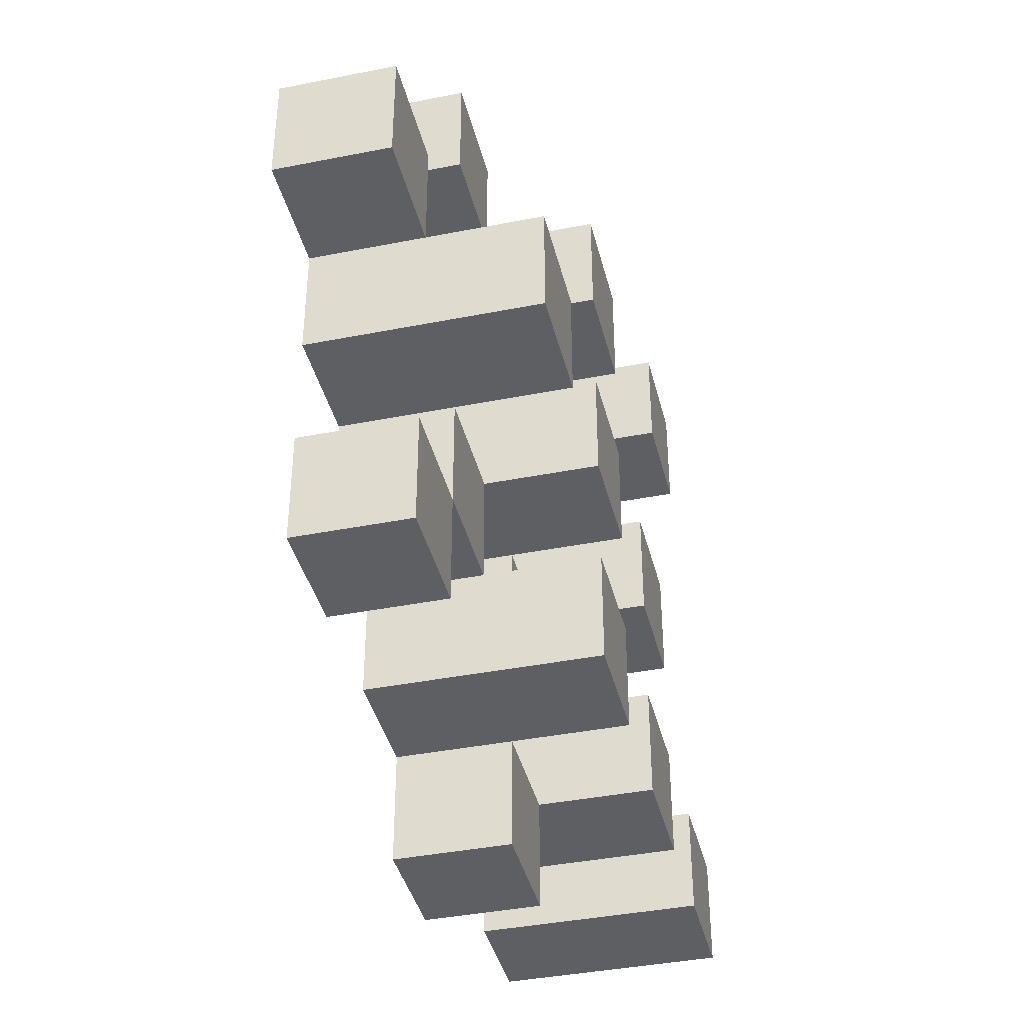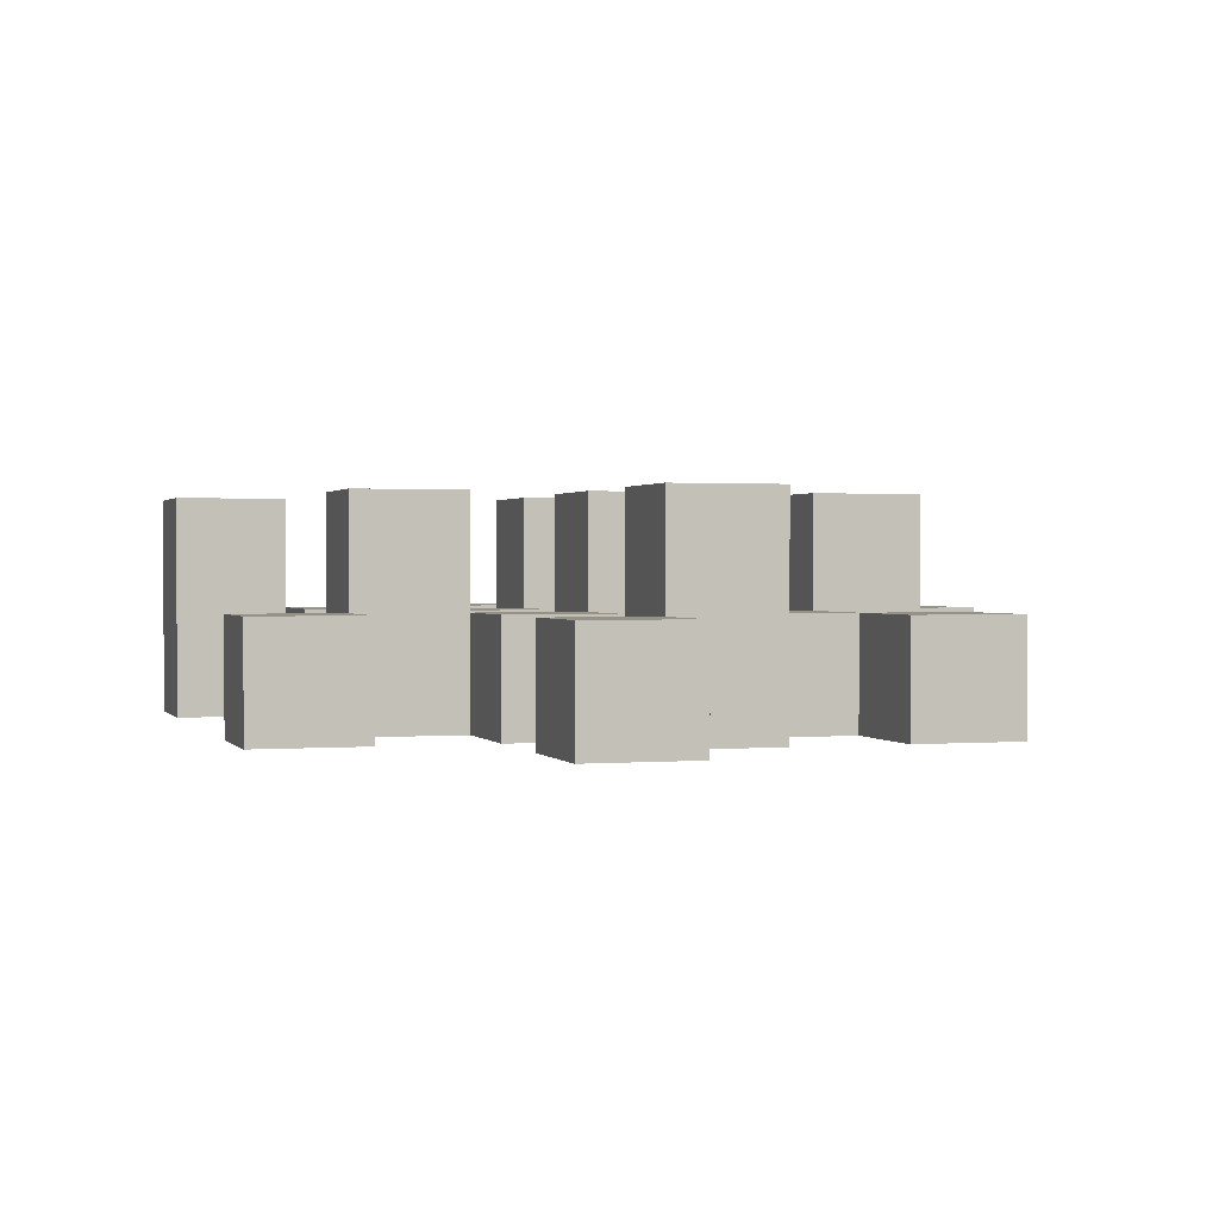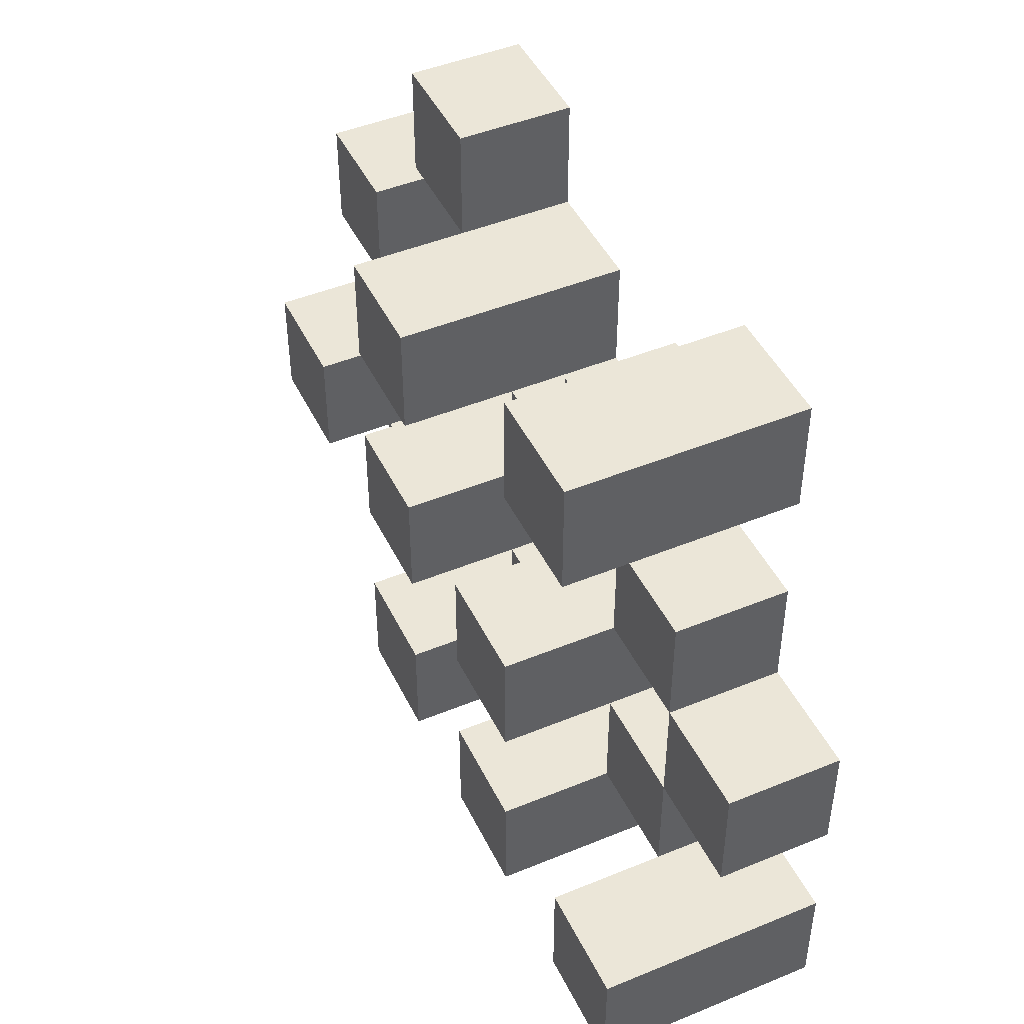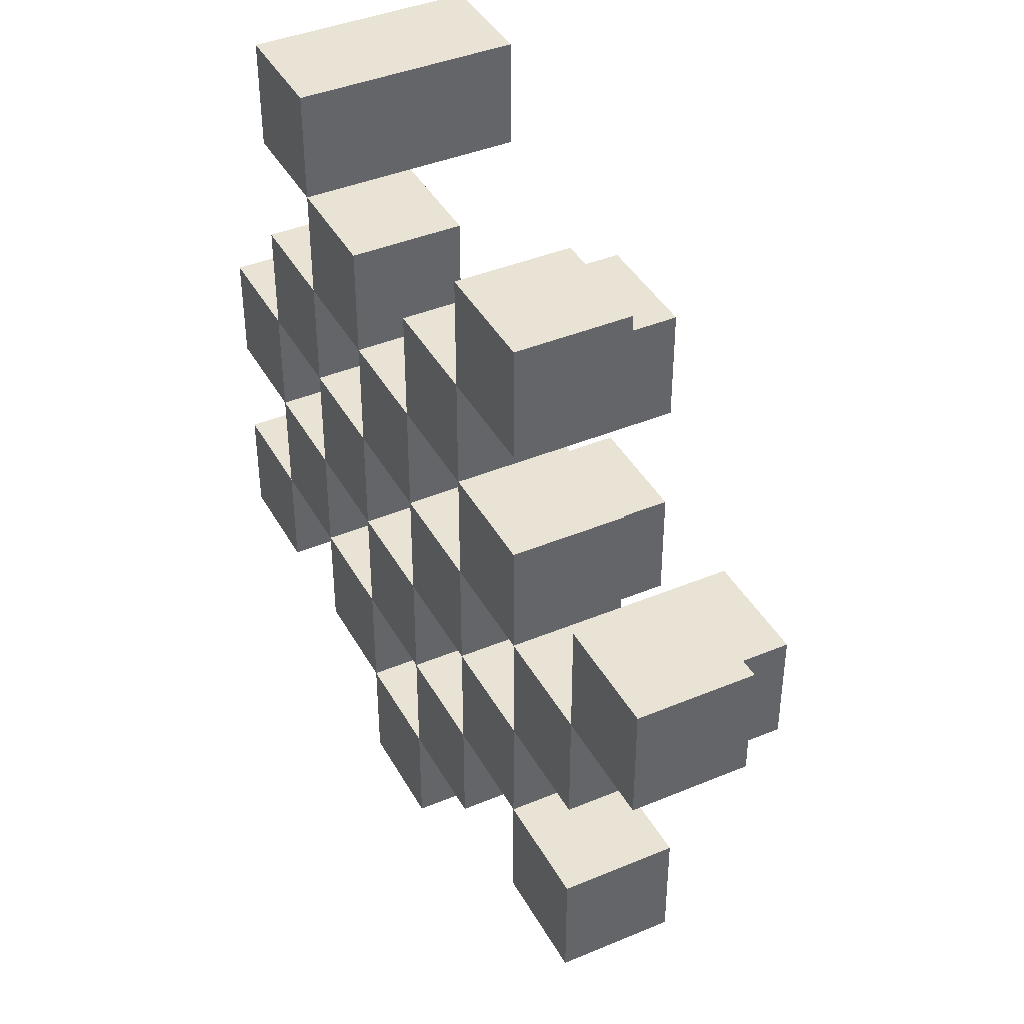
<metadata>
{"format":"obj","ext":"obj","renderer":"f3d","projection":"perspective","resolution":1024,"background":"white","views":[{"elev":-40.0,"azim":103.7,"up":"+Z"},{"elev":1.0,"azim":72.7,"up":"+Y"},{"elev":46.4,"azim":-115.1,"up":"+Z"},{"elev":41.1,"azim":63.1,"up":"+Z"}]}
</metadata>
<code>
o
v -13.4 0.9 31.4
v -13.4 0.9 31.3
v -13.4 0.9 31.2
v -13.4 0.9 31.1
v -13.4 1 31.4
v -13.4 1 31.3
v -13.4 1.1 31.2
v -13.4 1.1 31.1
v -13.3 0.9 31.7
v -13.3 0.9 31.6
v -13.3 0.9 31.5
v -13.3 0.9 31.4
v -13.3 0.9 31.3
v -13.3 0.9 31.2
v -13.3 1 31.5
v -13.3 1 31.4
v -13.3 1 31.3
v -13.3 1 31.2
v -13.3 1.1 31.7
v -13.3 1.1 31.6
v -13.2 0.9 31.6
v -13.2 0.9 31.5
v -13.2 0.9 31.4
v -13.2 0.9 31.3
v -13.2 0.9 31.2
v -13.2 0.9 31.1
v -13.2 1 31.6
v -13.2 1 31.5
v -13.2 1 31.4
v -13.2 1 31.3
v -13.2 1 31.2
v -13.2 1.1 31.4
v -13.2 1.1 31.3
v -13.2 1.1 31.2
v -13.2 1.1 31.1
v -13.1 0.9 31.5
v -13.1 0.9 31.4
v -13.1 0.9 31.3
v -13.1 0.9 31.2
v -13.1 0.9 31.1
v -13.1 0.9 31
v -13.1 1 31.5
v -13.1 1 31.4
v -13.1 1 31.3
v -13.1 1 31.2
v -13.1 1 31.1
v -13.1 1 31
v -13 0.9 31.6
v -13 0.9 31.5
v -13 0.9 31.4
v -13 0.9 31.3
v -13 0.9 31.2
v -13 0.9 31.1
v -13 1 31.5
v -13 1 31.4
v -13 1 31.3
v -13 1 31.2
v -13 1 31.1
v -13 1.1 31.6
v -13 1.1 31.5
v -13 1.1 31.4
v -13 1.1 31.3
v -13 1.1 31.2
v -13 1.1 31.1
v -12.9 0.9 31.7
v -12.9 0.9 31.6
v -12.9 0.9 31.5
v -12.9 0.9 31.4
v -12.9 0.9 31.3
v -12.9 0.9 31.2
v -12.9 1 31.7
v -12.9 1 31.6
v -12.9 1 31.5
v -12.9 1 31.4
v -12.9 1 31.3
v -12.9 1 31.2
v -12.8 0.9 31.4
v -12.8 0.9 31.3
v -12.8 0.9 31.2
v -12.8 0.9 31.1
v -12.8 1 31.4
v -12.8 1 31.3
v -12.8 1 31.2
v -12.8 1 31.1
v -12.8 1.1 31.4
v -12.8 1.1 31.3
v -12.7 0.9 31.5
v -12.7 0.9 31.4
v -12.7 1 31.5
v -12.7 1 31.4
v -13.3 0.9 31.4
v -13.3 0.9 31.3
v -13.3 0.9 31.2
v -13.3 0.9 31.1
v -13.3 1 31.4
v -13.3 1 31.3
v -13.3 1 31.2
v -13.3 1.1 31.2
v -13.3 1.1 31.1
v -13.2 0.9 31.7
v -13.2 0.9 31.6
v -13.2 0.9 31.5
v -13.2 0.9 31.4
v -13.2 0.9 31.3
v -13.2 0.9 31.2
v -13.2 1 31.6
v -13.2 1 31.5
v -13.2 1 31.4
v -13.2 1 31.3
v -13.2 1 31.2
v -13.2 1.1 31.7
v -13.2 1.1 31.6
v -13.1 0.9 31.6
v -13.1 0.9 31.5
v -13.1 0.9 31.4
v -13.1 0.9 31.3
v -13.1 0.9 31.2
v -13.1 0.9 31.1
v -13.1 1 31.6
v -13.1 1 31.5
v -13.1 1 31.4
v -13.1 1 31.3
v -13.1 1 31.2
v -13.1 1 31.1
v -13.1 1.1 31.4
v -13.1 1.1 31.3
v -13.1 1.1 31.2
v -13.1 1.1 31.1
v -13 0.9 31.5
v -13 0.9 31.4
v -13 0.9 31.3
v -13 0.9 31.2
v -13 0.9 31.1
v -13 0.9 31
v -13 1 31.5
v -13 1 31.4
v -13 1 31.3
v -13 1 31.2
v -13 1 31.1
v -13 1 31
v -12.9 0.9 31.6
v -12.9 0.9 31.5
v -12.9 0.9 31.4
v -12.9 0.9 31.3
v -12.9 0.9 31.2
v -12.9 0.9 31.1
v -12.9 1 31.6
v -12.9 1 31.5
v -12.9 1 31.4
v -12.9 1 31.3
v -12.9 1 31.2
v -12.9 1.1 31.6
v -12.9 1.1 31.5
v -12.9 1.1 31.4
v -12.9 1.1 31.3
v -12.9 1.1 31.2
v -12.9 1.1 31.1
v -12.8 0.9 31.7
v -12.8 0.9 31.6
v -12.8 0.9 31.5
v -12.8 0.9 31.4
v -12.8 0.9 31.3
v -12.8 0.9 31.2
v -12.8 1 31.7
v -12.8 1 31.6
v -12.8 1 31.5
v -12.8 1 31.4
v -12.8 1 31.3
v -12.8 1 31.2
v -12.7 0.9 31.4
v -12.7 0.9 31.3
v -12.7 0.9 31.2
v -12.7 0.9 31.1
v -12.7 1 31.4
v -12.7 1 31.2
v -12.7 1 31.1
v -12.7 1.1 31.4
v -12.7 1.1 31.3
v -12.6 0.9 31.5
v -12.6 0.9 31.4
v -12.6 1 31.5
v -12.6 1 31.4
v -13.3 0.9 31.7
v -13.3 1.1 31.7
v -13.2 0.9 31.7
v -13.2 1.1 31.7
v -12.9 0.9 31.7
v -12.9 1 31.7
v -12.8 0.9 31.7
v -12.8 1 31.7
v -13.2 0.9 31.6
v -13.2 1 31.6
v -13.1 0.9 31.6
v -13.1 1 31.6
v -13 0.9 31.6
v -13 1.1 31.6
v -12.9 0.9 31.6
v -12.9 1 31.6
v -12.9 1.1 31.6
v -13.3 0.9 31.5
v -13.3 1 31.5
v -13.2 0.9 31.5
v -13.2 1 31.5
v -13.1 0.9 31.5
v -13.1 1 31.5
v -13 0.9 31.5
v -13 1 31.5
v -12.9 0.9 31.5
v -12.9 1 31.5
v -12.8 0.9 31.5
v -12.8 1 31.5
v -12.7 0.9 31.5
v -12.7 1 31.5
v -12.6 0.9 31.5
v -12.6 1 31.5
v -13.4 0.9 31.4
v -13.4 1 31.4
v -13.3 0.9 31.4
v -13.3 1 31.4
v -13.2 0.9 31.4
v -13.2 1 31.4
v -13.2 1.1 31.4
v -13.1 0.9 31.4
v -13.1 1 31.4
v -13.1 1.1 31.4
v -13 0.9 31.4
v -13 1 31.4
v -13 1.1 31.4
v -12.9 0.9 31.4
v -12.9 1 31.4
v -12.9 1.1 31.4
v -12.8 0.9 31.4
v -12.8 1 31.4
v -12.8 1.1 31.4
v -12.7 0.9 31.4
v -12.7 1 31.4
v -12.7 1.1 31.4
v -13.3 0.9 31.3
v -13.3 1 31.3
v -13.2 0.9 31.3
v -13.2 1 31.3
v -13.1 0.9 31.3
v -13.1 1 31.3
v -13 0.9 31.3
v -13 1 31.3
v -12.9 0.9 31.3
v -12.9 1 31.3
v -12.8 0.9 31.3
v -12.8 1 31.3
v -13.4 0.9 31.2
v -13.4 1.1 31.2
v -13.3 0.9 31.2
v -13.3 1 31.2
v -13.3 1.1 31.2
v -13.2 0.9 31.2
v -13.2 1 31.2
v -13.2 1.1 31.2
v -13.1 0.9 31.2
v -13.1 1 31.2
v -13.1 1.1 31.2
v -13 0.9 31.2
v -13 1 31.2
v -13 1.1 31.2
v -12.9 0.9 31.2
v -12.9 1 31.2
v -12.9 1.1 31.2
v -12.8 0.9 31.2
v -12.8 1 31.2
v -12.7 0.9 31.2
v -12.7 1 31.2
v -13.1 0.9 31.1
v -13.1 1 31.1
v -13 0.9 31.1
v -13 1 31.1
v -13.3 0.9 31.6
v -13.3 1.1 31.6
v -13.2 0.9 31.6
v -13.2 1 31.6
v -13.2 1.1 31.6
v -12.9 0.9 31.6
v -12.9 1 31.6
v -12.8 0.9 31.6
v -12.8 1 31.6
v -13.2 0.9 31.5
v -13.2 1 31.5
v -13.1 0.9 31.5
v -13.1 1 31.5
v -13 0.9 31.5
v -13 1 31.5
v -13 1.1 31.5
v -12.9 0.9 31.5
v -12.9 1 31.5
v -12.9 1.1 31.5
v -13.3 0.9 31.4
v -13.3 1 31.4
v -13.2 0.9 31.4
v -13.2 1 31.4
v -13.1 0.9 31.4
v -13.1 1 31.4
v -13 0.9 31.4
v -13 1 31.4
v -12.9 0.9 31.4
v -12.9 1 31.4
v -12.8 0.9 31.4
v -12.8 1 31.4
v -12.7 0.9 31.4
v -12.7 1 31.4
v -12.6 0.9 31.4
v -12.6 1 31.4
v -13.4 0.9 31.3
v -13.4 1 31.3
v -13.3 0.9 31.3
v -13.3 1 31.3
v -13.2 0.9 31.3
v -13.2 1 31.3
v -13.2 1.1 31.3
v -13.1 0.9 31.3
v -13.1 1 31.3
v -13.1 1.1 31.3
v -13 0.9 31.3
v -13 1 31.3
v -13 1.1 31.3
v -12.9 0.9 31.3
v -12.9 1 31.3
v -12.9 1.1 31.3
v -12.8 0.9 31.3
v -12.8 1 31.3
v -12.8 1.1 31.3
v -12.7 0.9 31.3
v -12.7 1.1 31.3
v -13.3 0.9 31.2
v -13.3 1 31.2
v -13.2 0.9 31.2
v -13.2 1 31.2
v -13.1 0.9 31.2
v -13.1 1 31.2
v -13 0.9 31.2
v -13 1 31.2
v -12.9 0.9 31.2
v -12.9 1 31.2
v -12.8 0.9 31.2
v -12.8 1 31.2
v -13.4 0.9 31.1
v -13.4 1.1 31.1
v -13.3 0.9 31.1
v -13.3 1.1 31.1
v -13.2 0.9 31.1
v -13.2 1.1 31.1
v -13.1 0.9 31.1
v -13.1 1 31.1
v -13.1 1.1 31.1
v -13 0.9 31.1
v -13 1 31.1
v -13 1.1 31.1
v -12.9 0.9 31.1
v -12.9 1.1 31.1
v -12.8 0.9 31.1
v -12.8 1 31.1
v -12.7 0.9 31.1
v -12.7 1 31.1
v -13.1 0.9 31
v -13.1 1 31
v -13 0.9 31
v -13 1 31
v -13.3 0.9 31.7
v -13.2 0.9 31.7
v -12.9 0.9 31.7
v -12.8 0.9 31.7
v -13.3 0.9 31.6
v -13.2 0.9 31.6
v -13.1 0.9 31.6
v -13 0.9 31.6
v -12.9 0.9 31.6
v -12.8 0.9 31.6
v -13.3 0.9 31.5
v -13.2 0.9 31.5
v -13.1 0.9 31.5
v -13 0.9 31.5
v -12.9 0.9 31.5
v -12.8 0.9 31.5
v -12.7 0.9 31.5
v -12.6 0.9 31.5
v -13.4 0.9 31.4
v -13.3 0.9 31.4
v -13.2 0.9 31.4
v -13.1 0.9 31.4
v -13 0.9 31.4
v -12.9 0.9 31.4
v -12.8 0.9 31.4
v -12.7 0.9 31.4
v -12.6 0.9 31.4
v -13.4 0.9 31.3
v -13.3 0.9 31.3
v -13.2 0.9 31.3
v -13.1 0.9 31.3
v -13 0.9 31.3
v -12.9 0.9 31.3
v -12.8 0.9 31.3
v -12.7 0.9 31.3
v -13.4 0.9 31.2
v -13.3 0.9 31.2
v -13.2 0.9 31.2
v -13.1 0.9 31.2
v -13 0.9 31.2
v -12.9 0.9 31.2
v -12.8 0.9 31.2
v -12.7 0.9 31.2
v -13.4 0.9 31.1
v -13.3 0.9 31.1
v -13.2 0.9 31.1
v -13.1 0.9 31.1
v -13 0.9 31.1
v -12.9 0.9 31.1
v -12.8 0.9 31.1
v -12.7 0.9 31.1
v -13.1 0.9 31
v -13 0.9 31
v -12.9 1 31.7
v -12.8 1 31.7
v -13.2 1 31.6
v -13.1 1 31.6
v -12.9 1 31.6
v -12.8 1 31.6
v -13.3 1 31.5
v -13.2 1 31.5
v -13.1 1 31.5
v -13 1 31.5
v -12.9 1 31.5
v -12.8 1 31.5
v -12.7 1 31.5
v -12.6 1 31.5
v -13.4 1 31.4
v -13.3 1 31.4
v -13.2 1 31.4
v -13.1 1 31.4
v -13 1 31.4
v -12.9 1 31.4
v -12.8 1 31.4
v -12.7 1 31.4
v -12.6 1 31.4
v -13.4 1 31.3
v -13.3 1 31.3
v -13.2 1 31.3
v -13.1 1 31.3
v -13 1 31.3
v -12.9 1 31.3
v -12.8 1 31.3
v -13.3 1 31.2
v -13.2 1 31.2
v -13.1 1 31.2
v -13 1 31.2
v -12.9 1 31.2
v -12.8 1 31.2
v -12.7 1 31.2
v -13.1 1 31.1
v -13 1 31.1
v -12.8 1 31.1
v -12.7 1 31.1
v -13.1 1 31
v -13 1 31
v -13.3 1.1 31.7
v -13.2 1.1 31.7
v -13.3 1.1 31.6
v -13.2 1.1 31.6
v -13 1.1 31.6
v -12.9 1.1 31.6
v -13 1.1 31.5
v -12.9 1.1 31.5
v -13.2 1.1 31.4
v -13.1 1.1 31.4
v -13 1.1 31.4
v -12.9 1.1 31.4
v -12.8 1.1 31.4
v -12.7 1.1 31.4
v -13.2 1.1 31.3
v -13.1 1.1 31.3
v -13 1.1 31.3
v -12.9 1.1 31.3
v -12.8 1.1 31.3
v -12.7 1.1 31.3
v -13.4 1.1 31.2
v -13.3 1.1 31.2
v -13.2 1.1 31.2
v -13.1 1.1 31.2
v -13 1.1 31.2
v -12.9 1.1 31.2
v -13.4 1.1 31.1
v -13.3 1.1 31.1
v -13.2 1.1 31.1
v -13.1 1.1 31.1
v -13 1.1 31.1
v -12.9 1.1 31.1
f 5 2 1
f 6 2 5
f 7 4 3
f 8 4 7
f 15 12 11
f 16 12 15
f 17 14 13
f 18 14 17
f 19 10 9
f 20 10 19
f 27 22 21
f 28 22 27
f 29 24 23
f 30 24 29
f 31 26 25
f 32 30 29
f 33 30 32
f 34 26 31
f 35 26 34
f 42 37 36
f 43 37 42
f 44 39 38
f 45 39 44
f 46 41 40
f 47 41 46
f 54 49 48
f 55 51 50
f 56 51 55
f 57 53 52
f 58 53 57
f 59 54 48
f 60 54 59
f 61 56 55
f 62 56 61
f 63 58 57
f 64 58 63
f 71 66 65
f 72 66 71
f 73 68 67
f 74 68 73
f 75 70 69
f 76 70 75
f 81 78 77
f 82 78 81
f 83 80 79
f 84 80 83
f 85 82 81
f 86 82 85
f 89 88 87
f 90 88 89
f 91 92 95
f 95 92 96
f 93 94 97
f 97 94 98
f 98 94 99
f 100 101 106
f 102 103 107
f 107 103 108
f 104 105 109
f 109 105 110
f 100 106 111
f 111 106 112
f 113 114 119
f 119 114 120
f 115 116 121
f 121 116 122
f 117 118 123
f 123 118 124
f 121 122 125
f 125 122 126
f 123 124 127
f 127 124 128
f 129 130 135
f 135 130 136
f 131 132 137
f 137 132 138
f 133 134 139
f 139 134 140
f 141 142 147
f 147 142 148
f 143 144 149
f 149 144 150
f 145 146 151
f 147 148 152
f 152 148 153
f 149 150 154
f 154 150 155
f 151 146 156
f 156 146 157
f 158 159 164
f 164 159 165
f 160 161 166
f 166 161 167
f 162 163 168
f 168 163 169
f 170 171 174
f 172 173 175
f 175 173 176
f 174 171 177
f 177 171 178
f 179 180 181
f 181 180 182
f 185 184 183
f 186 184 185
f 189 188 187
f 190 188 189
f 193 192 191
f 194 192 193
f 197 196 195
f 198 196 197
f 199 196 198
f 202 201 200
f 203 201 202
f 206 205 204
f 207 205 206
f 210 209 208
f 211 209 210
f 214 213 212
f 215 213 214
f 218 217 216
f 219 217 218
f 223 221 220
f 223 222 221
f 224 222 223
f 225 222 224
f 229 227 226
f 229 228 227
f 230 228 229
f 231 228 230
f 235 233 232
f 235 234 233
f 236 234 235
f 237 234 236
f 240 239 238
f 241 239 240
f 244 243 242
f 245 243 244
f 248 247 246
f 249 247 248
f 252 251 250
f 253 251 252
f 254 251 253
f 258 256 255
f 258 257 256
f 259 257 258
f 260 257 259
f 264 262 261
f 264 263 262
f 265 263 264
f 266 263 265
f 269 268 267
f 270 268 269
f 273 272 271
f 274 272 273
f 275 276 277
f 277 276 278
f 278 276 279
f 280 281 282
f 282 281 283
f 284 285 286
f 286 285 287
f 288 289 291
f 289 290 291
f 291 290 292
f 292 290 293
f 294 295 296
f 296 295 297
f 298 299 300
f 300 299 301
f 302 303 304
f 304 303 305
f 306 307 308
f 308 307 309
f 310 311 312
f 312 311 313
f 314 315 317
f 315 316 317
f 317 316 318
f 318 316 319
f 320 321 323
f 321 322 323
f 323 322 324
f 324 322 325
f 326 327 329
f 327 328 329
f 329 328 330
f 331 332 333
f 333 332 334
f 335 336 337
f 337 336 338
f 339 340 341
f 341 340 342
f 343 344 345
f 345 344 346
f 347 348 349
f 349 348 350
f 350 348 351
f 352 353 355
f 353 354 355
f 355 354 356
f 357 358 359
f 359 358 360
f 361 362 363
f 363 362 364
f 369 366 365
f 370 366 369
f 373 368 367
f 374 368 373
f 376 371 370
f 377 371 376
f 378 373 372
f 379 373 378
f 384 376 375
f 385 376 384
f 386 378 377
f 387 378 386
f 388 380 379
f 389 380 388
f 390 382 381
f 391 382 390
f 392 384 383
f 393 384 392
f 394 386 385
f 395 386 394
f 396 388 387
f 397 388 396
f 398 390 389
f 399 390 398
f 401 394 393
f 402 394 401
f 403 396 395
f 404 396 403
f 405 398 397
f 406 398 405
f 408 401 400
f 409 401 408
f 410 403 402
f 411 403 410
f 412 405 404
f 413 405 412
f 414 407 406
f 415 407 414
f 416 412 411
f 417 412 416
f 418 419 422
f 422 419 423
f 420 421 425
f 425 421 426
f 424 425 433
f 433 425 434
f 426 427 435
f 435 427 436
f 428 429 437
f 437 429 438
f 430 431 439
f 439 431 440
f 432 433 441
f 441 433 442
f 442 443 448
f 448 443 449
f 444 445 450
f 450 445 451
f 446 447 452
f 452 447 453
f 453 454 457
f 457 454 458
f 455 456 459
f 459 456 460
f 461 462 463
f 463 462 464
f 465 466 467
f 467 466 468
f 469 470 475
f 475 470 476
f 471 472 477
f 477 472 478
f 473 474 479
f 479 474 480
f 481 482 487
f 487 482 488
f 483 484 489
f 489 484 490
f 485 486 491
f 491 486 492

</code>
